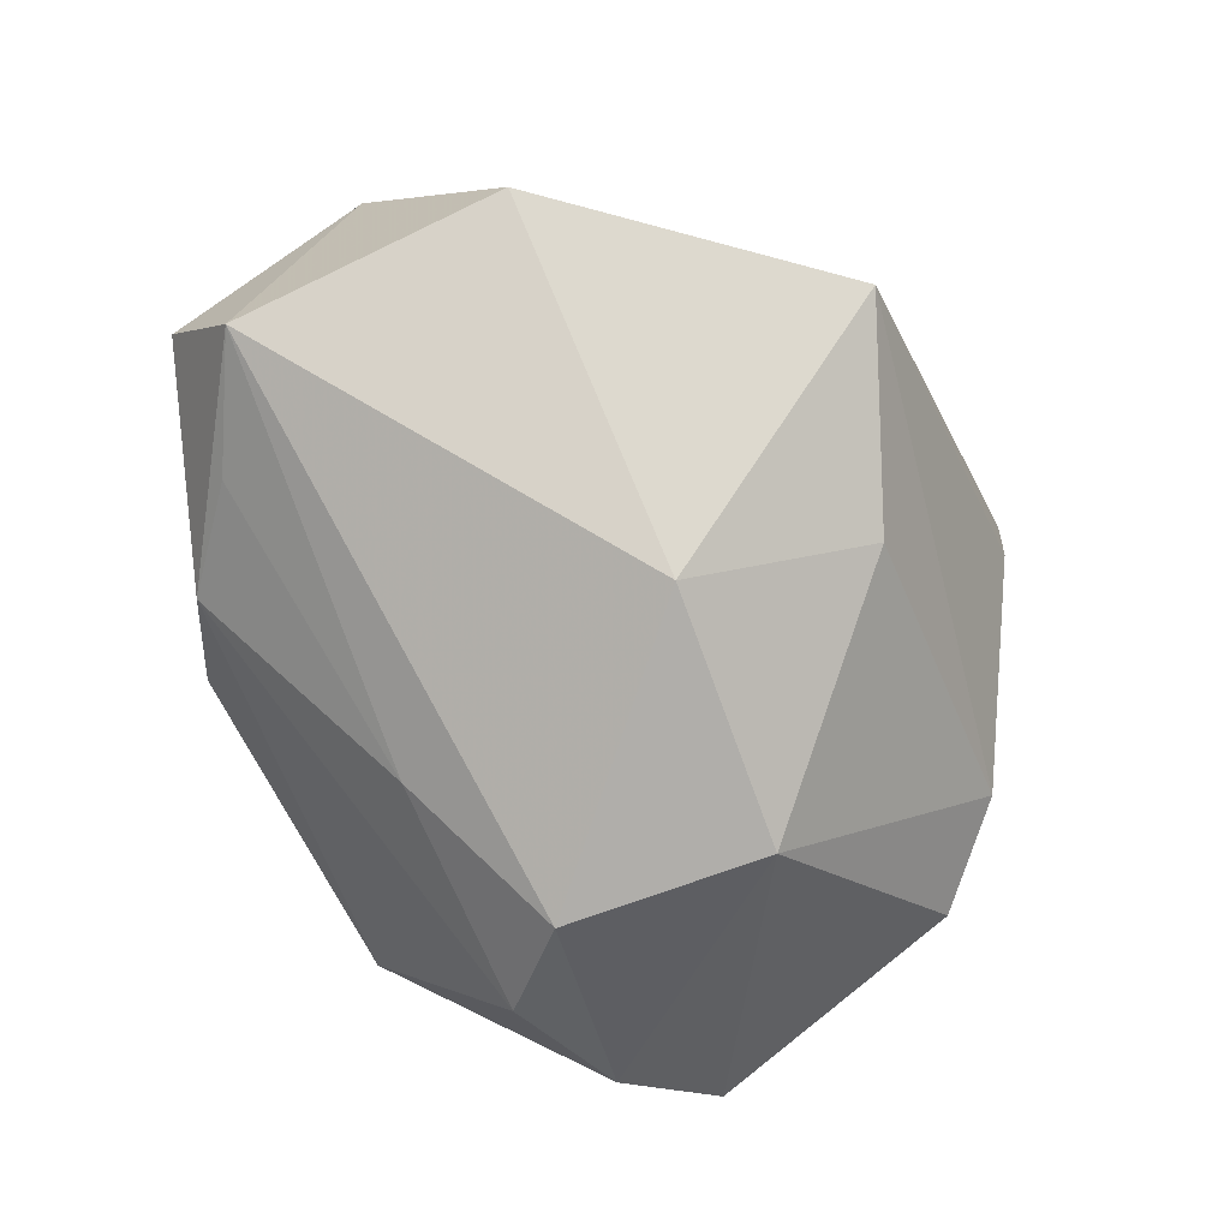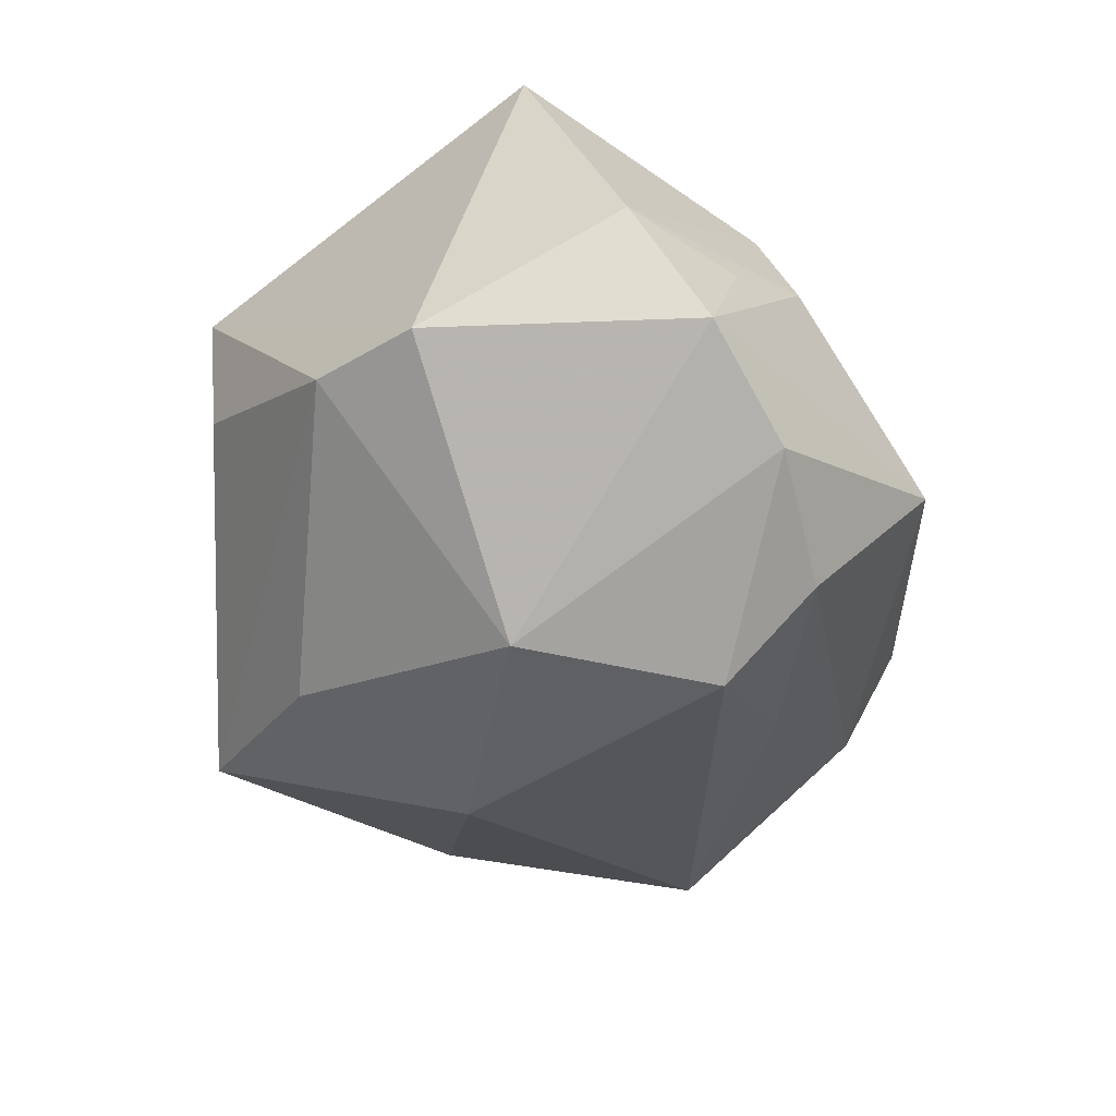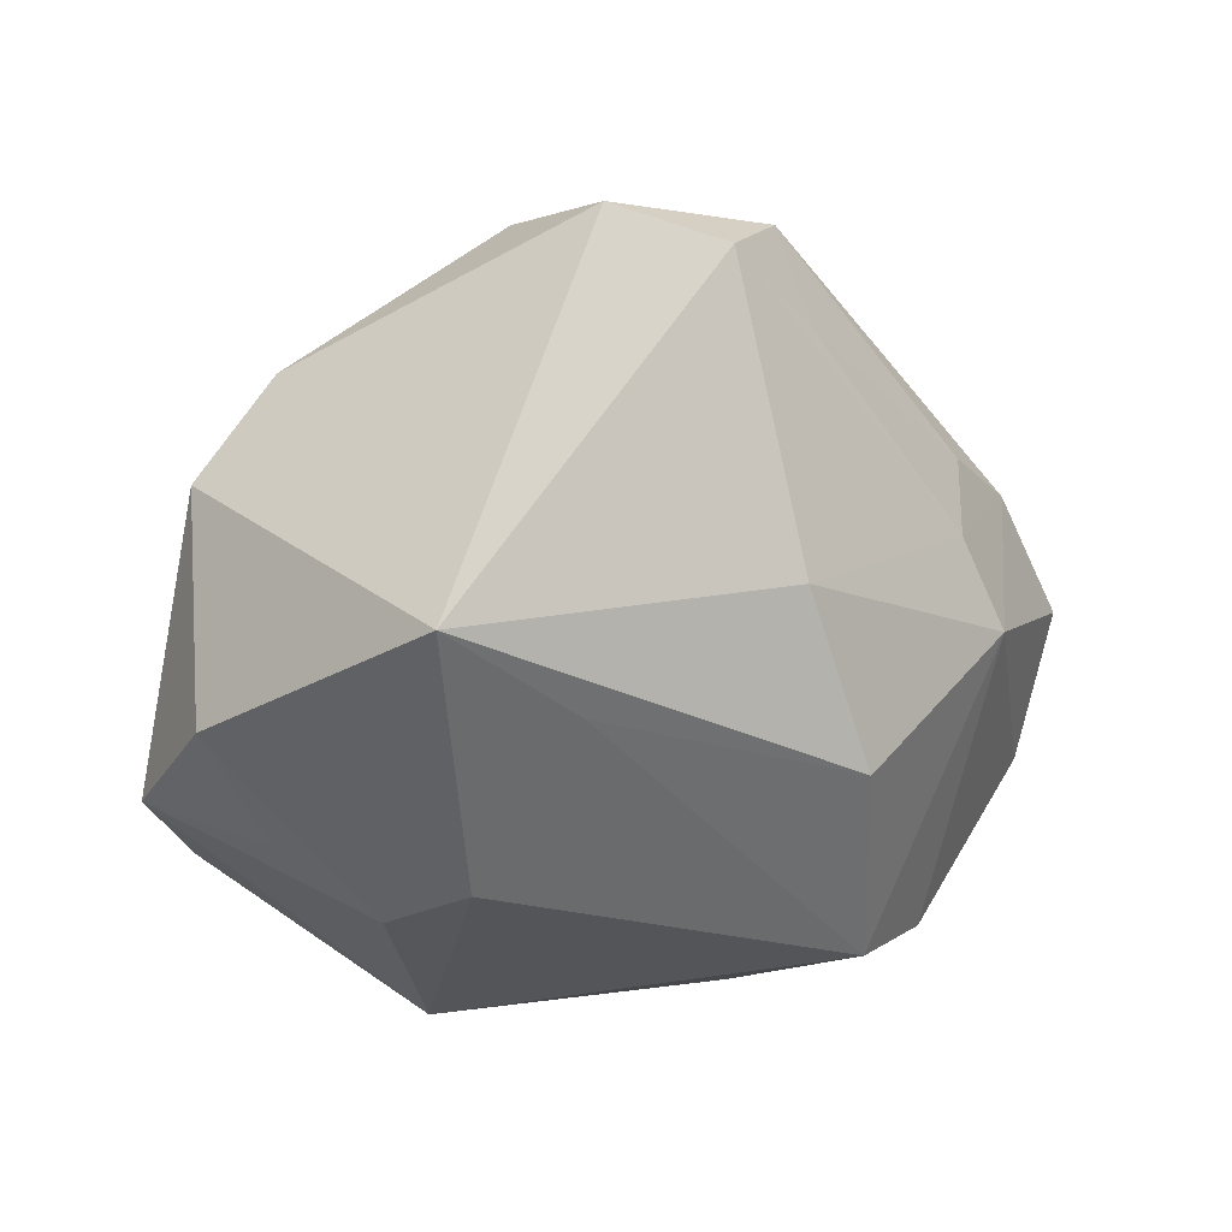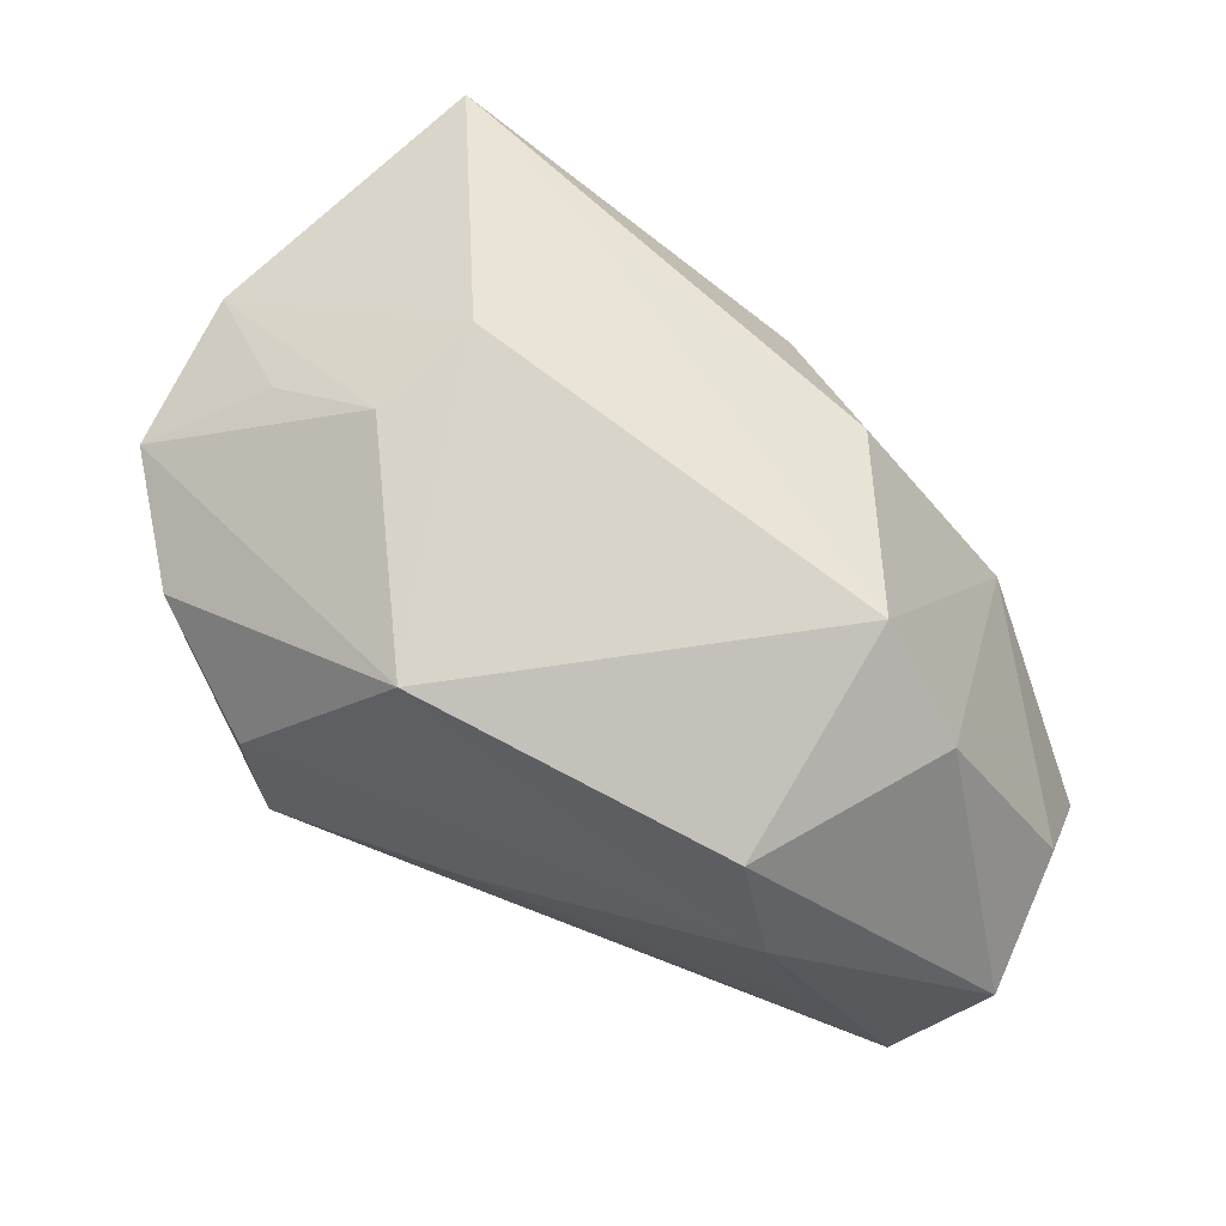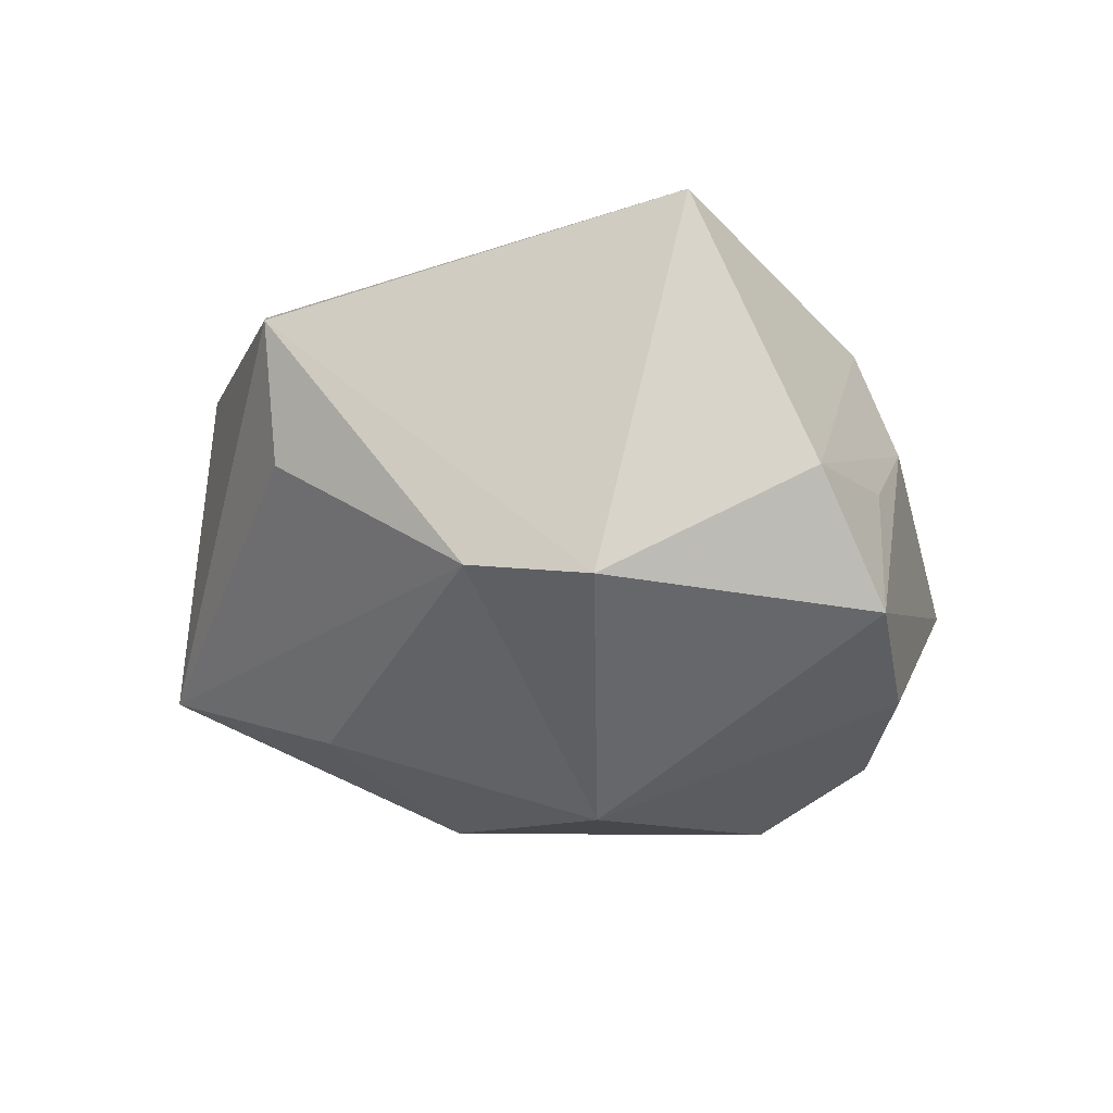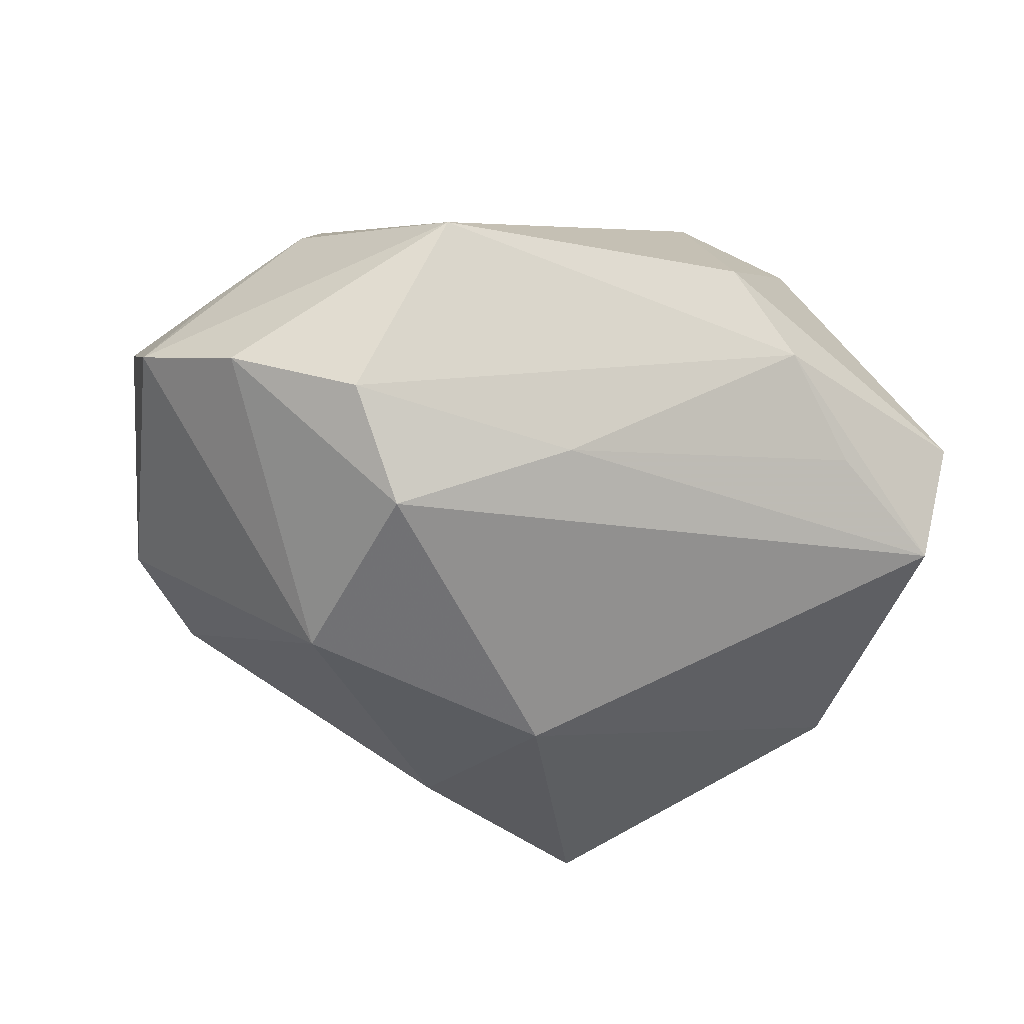
<metadata>
{"format":"obj","ext":"obj","renderer":"f3d","projection":"perspective","resolution":1024,"background":"white","views":[{"elev":-78.5,"azim":121.1,"up":"+Z"},{"elev":-40.5,"azim":-89.2,"up":"+Z"},{"elev":4.8,"azim":-37.2,"up":"+Y"},{"elev":-73.5,"azim":-37.7,"up":"+Y"},{"elev":-7.1,"azim":-112.1,"up":"+Z"},{"elev":-58.2,"azim":-14.7,"up":"+Z"}]}
</metadata>
<code>
v 0.04279 -0.01534 0.009362
v 0.006963 0.03608 0.01413
v 0.02654 -0.0007201 0.02387
v -0.03458 -0.02058 -0.01819
v -0.03215 0.02284 -0.006557
v 0.005658 0.00947 -0.03033
v 0.005761 -0.01167 0.02864
v 0.03771 0.0151 1.735e-05
v -0.04536 -0.006687 0.002489
v 0.01698 0.03712 -0.0167
v -0.01588 -0.03629 -0.007874
v 0.04544 -0.02104 -0.003222
v -0.01995 0.004528 -0.02921
v -0.04366 -0.0141 -0.01061
v -0.002426 0.02626 -0.02152
v -0.02774 -0.02019 0.01676
v 0.001174 -0.02149 -0.02287
v -0.01539 -0.01535 -0.0306
v 0.0285 0.01494 0.01555
v 0.04665 -0.0007819 0.01076
v -0.02998 -0.02374 0.006618
v -0.03998 0.01329 -0.007766
v 0.03947 0.01095 0.0105
v -0.03894 0.003329 0.02864
v -0.003588 0.03385 0.02123
v -0.01491 0.03573 0.004299
v 0.02511 -0.02935 0.01425
v 0.03193 -0.0224 -0.01322
v -0.01526 0.03709 0.01829
v 0.04369 -0.01412 -0.01521
v 0.02352 -0.03134 -0.009296
v 0.0134 -0.02989 0.01954
v -0.02189 -0.02393 -0.02407
v -0.001462 0.005228 0.02864
v 0.005957 0.02661 0.02065
v 0.04093 0.01356 -0.0119
v 0.01576 -0.03629 -0.002928
v -0.02366 -0.004769 0.02696
v 0.02245 0.008198 0.02245
v -0.03758 -0.01709 0.001276
f 7 24 38
f 38 32 7
f 11 32 16
f 16 38 24
f 32 38 16
f 33 31 11
f 17 31 33
f 6 36 30
f 30 20 12
f 36 20 30
f 12 31 30
f 7 32 3
f 23 20 36
f 23 3 20
f 24 25 29
f 26 5 29
f 27 3 32
f 21 14 11
f 11 16 21
f 17 33 18
f 6 30 18
f 18 30 17
f 28 31 17
f 17 30 28
f 28 30 31
f 7 3 34
f 34 24 7
f 34 25 24
f 39 23 19
f 3 23 39
f 25 34 39
f 39 34 3
f 19 23 2
f 2 29 25
f 37 31 12
f 12 27 37
f 11 31 37
f 37 27 32
f 37 32 11
f 20 3 1
f 3 27 1
f 12 20 1
f 1 27 12
f 9 16 24
f 9 21 16
f 4 18 33
f 11 14 4
f 4 33 11
f 13 4 14
f 18 4 13
f 5 15 13
f 6 18 13
f 13 15 6
f 35 39 19
f 25 39 35
f 19 2 35
f 35 2 25
f 8 23 36
f 26 29 10
f 29 2 10
f 10 5 26
f 10 15 5
f 6 15 10
f 10 36 6
f 10 2 23
f 23 8 10
f 10 8 36
f 14 21 40
f 40 9 14
f 21 9 40
f 22 13 14
f 5 13 22
f 14 9 22
f 22 9 24
f 24 29 22
f 22 29 5

</code>
